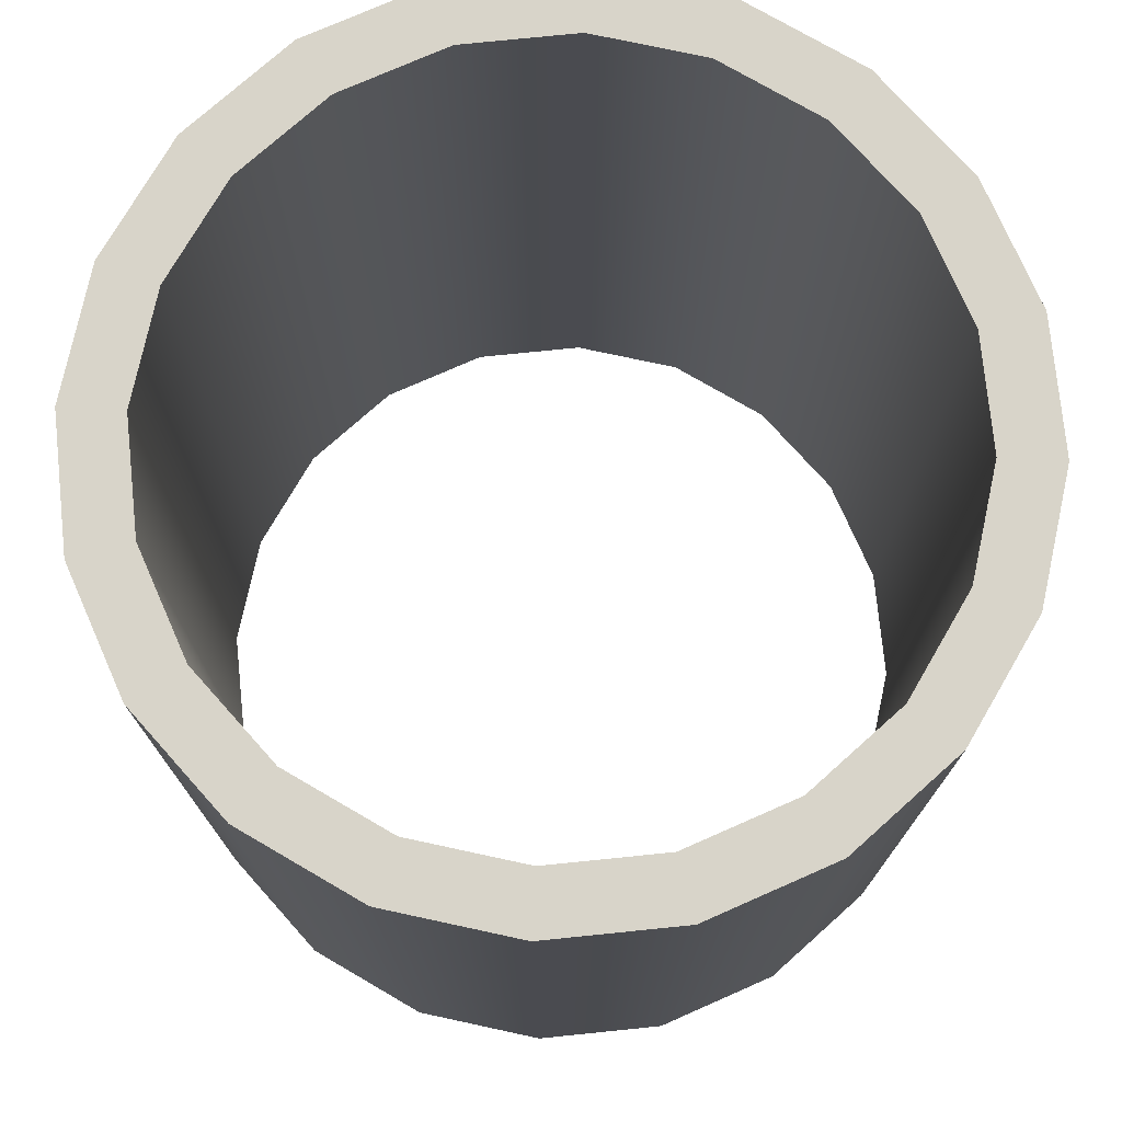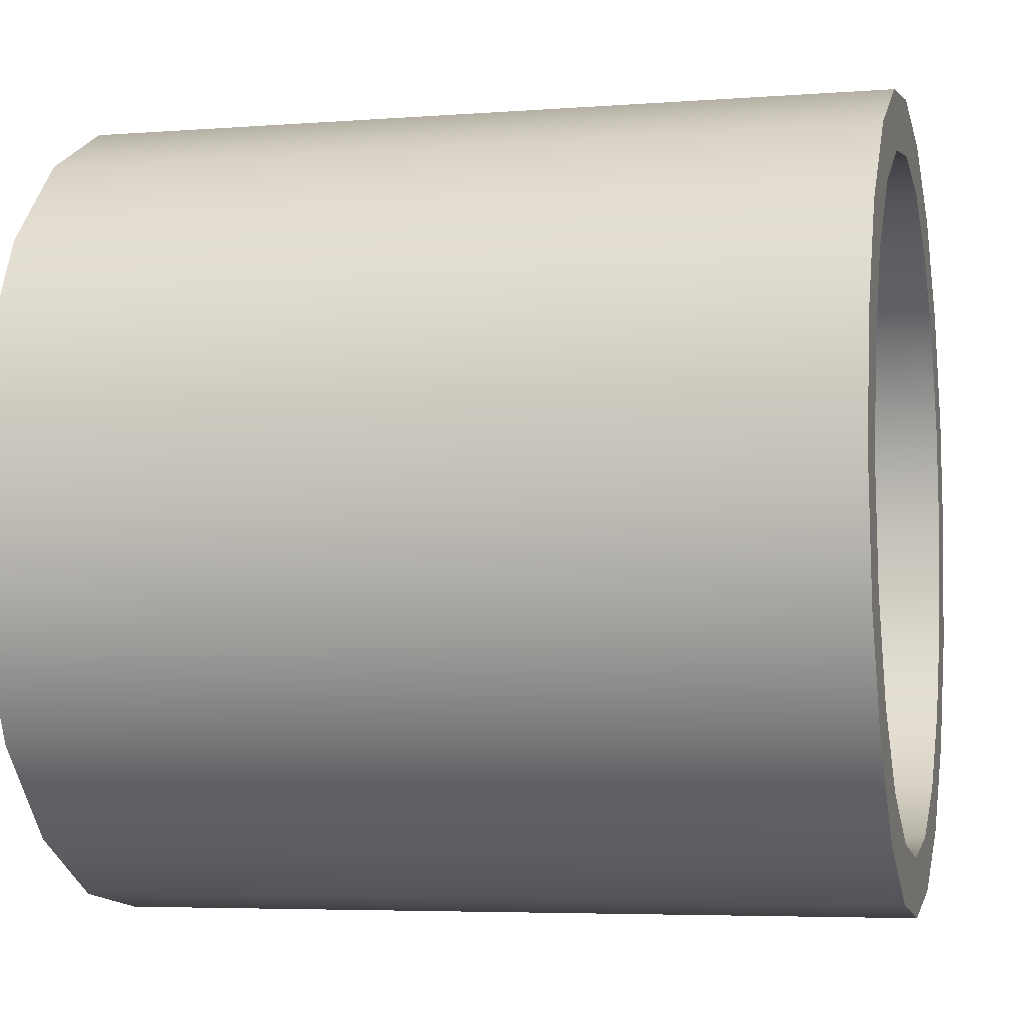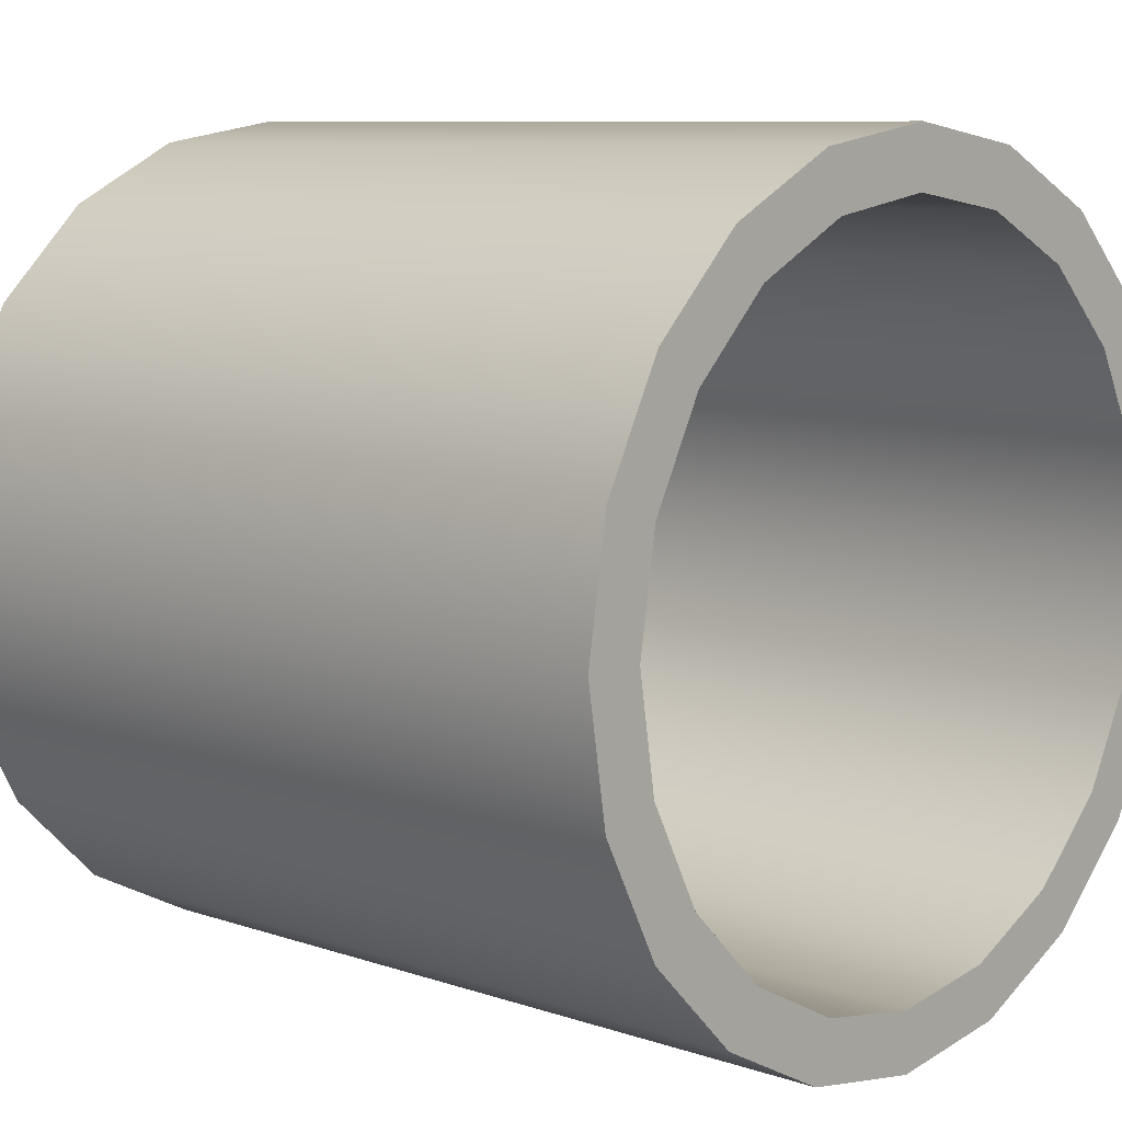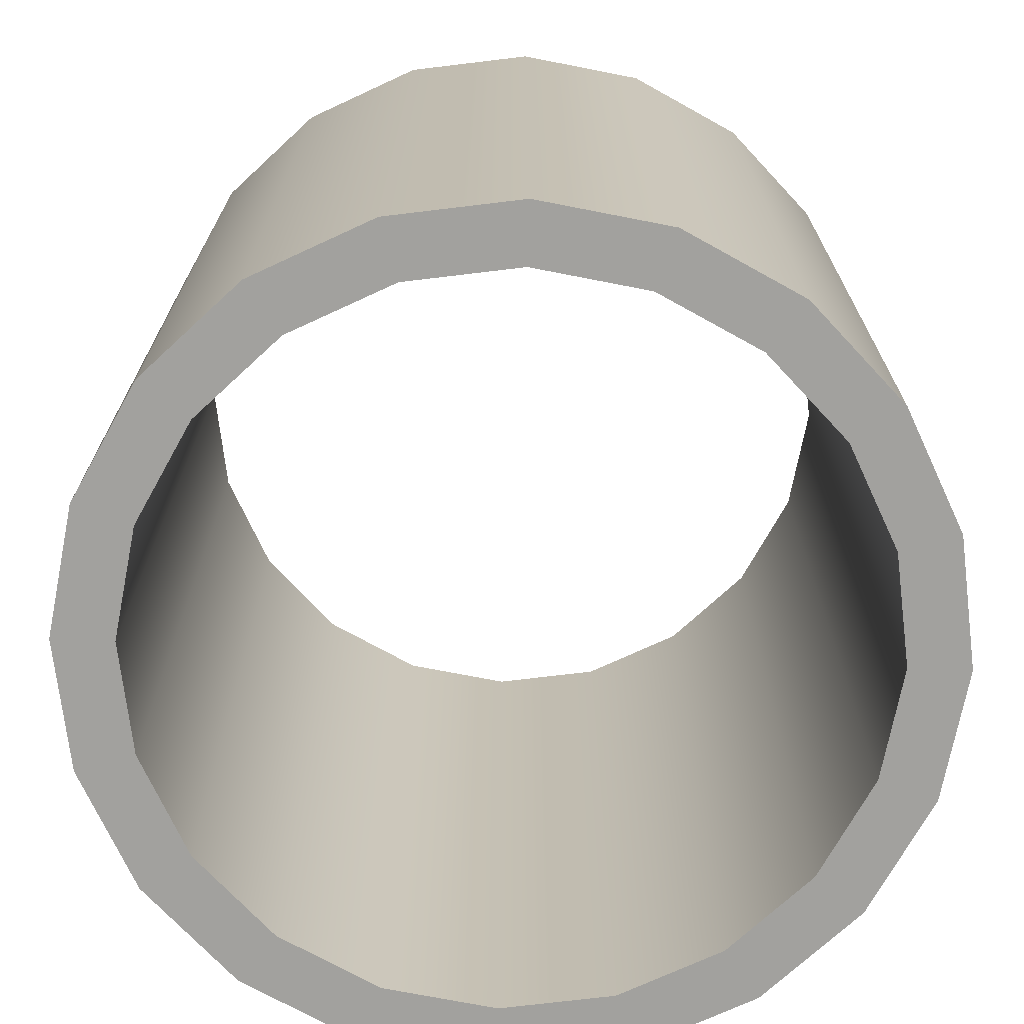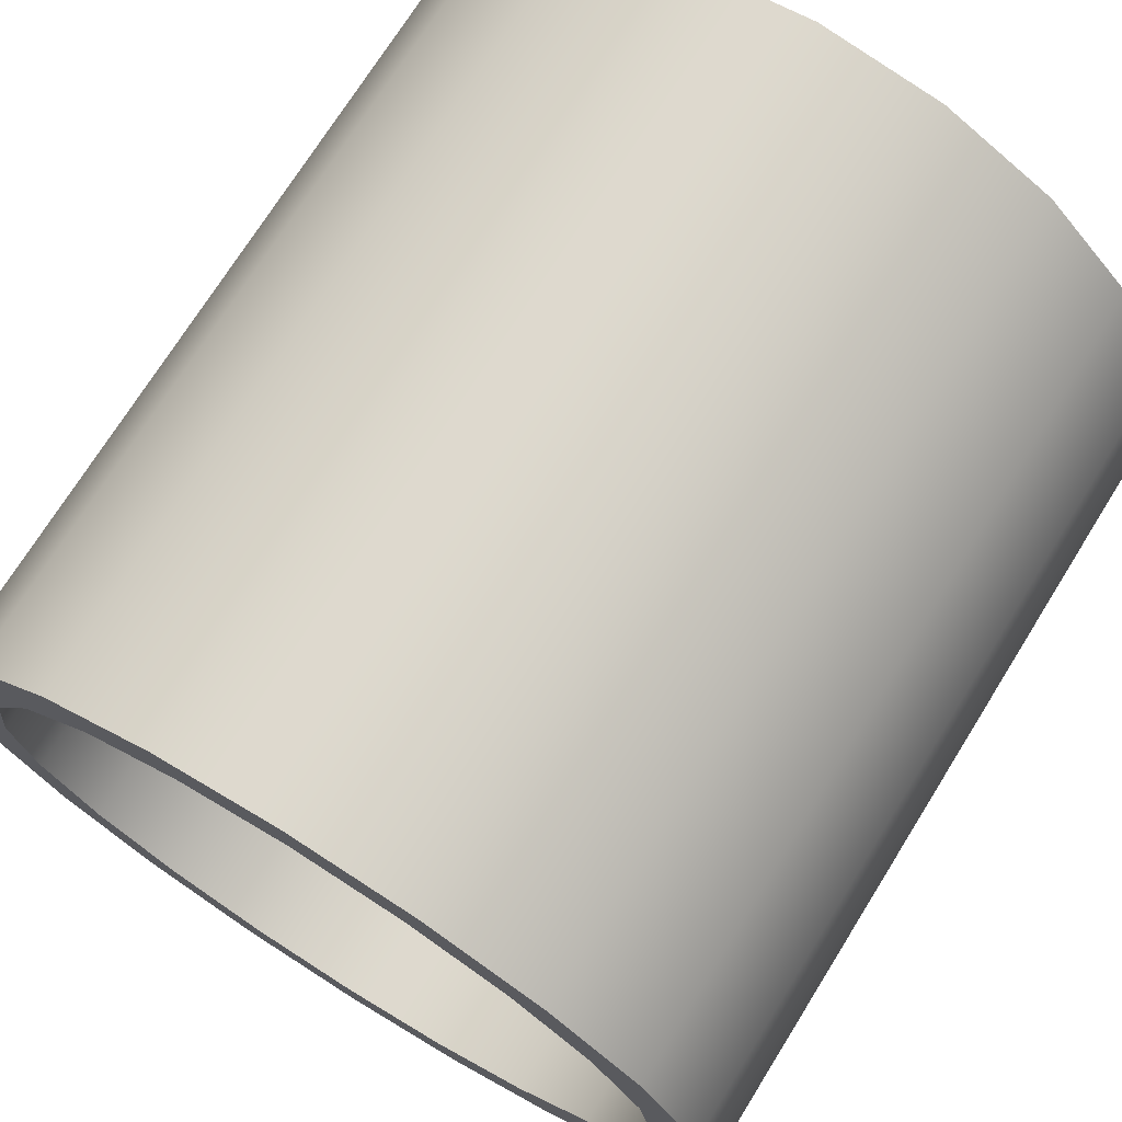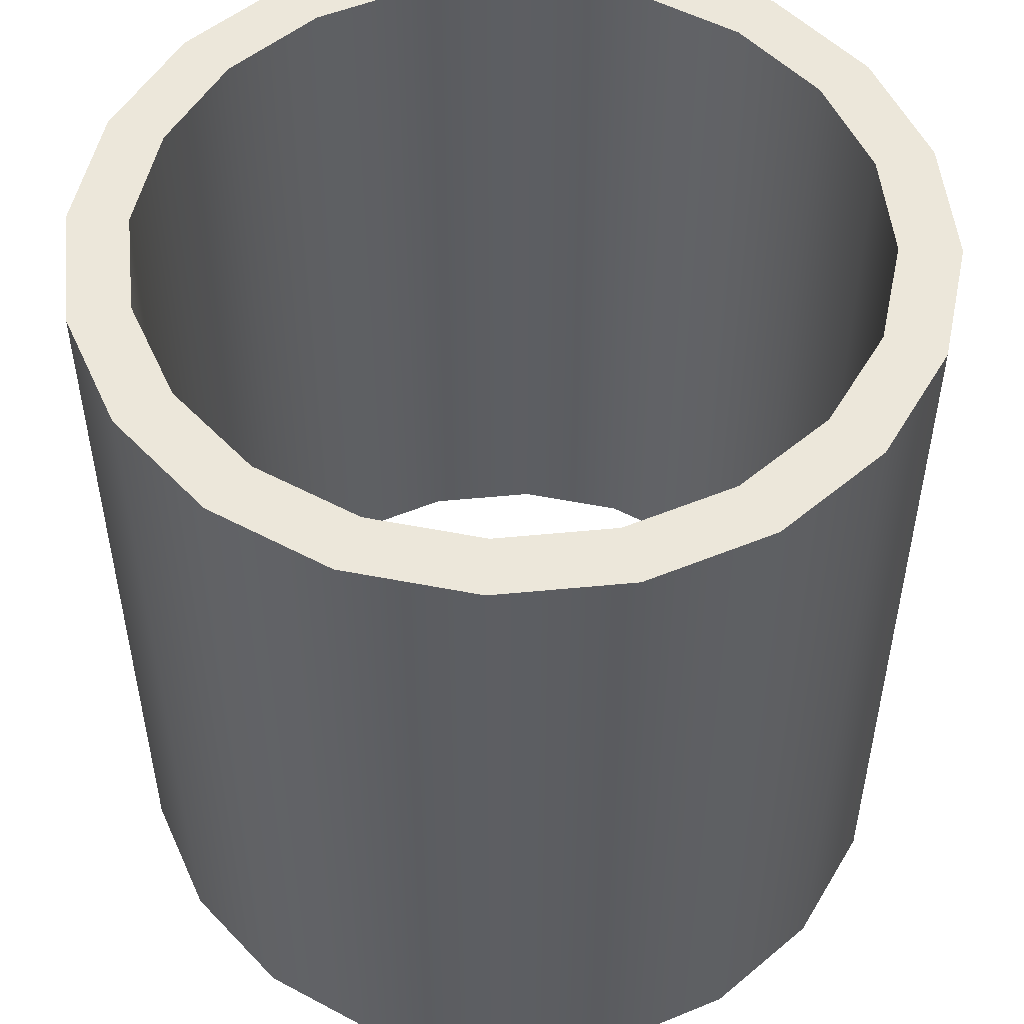
<metadata>
{"format":"obj","ext":"obj","renderer":"f3d","projection":"perspective","resolution":1024,"background":"white","views":[{"elev":75.5,"azim":-68.8,"up":"+Y"},{"elev":-5.1,"azim":103.6,"up":"+Z"},{"elev":8.5,"azim":-47.0,"up":"+Z"},{"elev":-72.0,"azim":-164.1,"up":"+Y"},{"elev":72.4,"azim":-148.1,"up":"+Z"},{"elev":51.8,"azim":39.0,"up":"+Y"}]}
</metadata>
<code>
g Ice_Outer
v 0.009511 -0.01 -0.00309
v 0.009511 0.01 -0.00309
v 0.00809 0.01 -0.005878
v 0.00809 -0.01 -0.005878
v 0.005878 0.01 -0.00809
v 0.005878 -0.01 -0.00809
v 0.00309 0.01 -0.009511
v 0.00309 -0.01 -0.009511
v -0 0.01 -0.01
v -0 -0.01 -0.01
v -0.00309 0.01 -0.009511
v -0.00309 -0.01 -0.009511
v -0.005878 0.01 -0.00809
v -0.005878 -0.01 -0.00809
v -0.00809 0.01 -0.005878
v -0.00809 -0.01 -0.005878
v -0.009511 0.01 -0.00309
v -0.009511 -0.01 -0.00309
v -0.01 0.01 0
v -0.01 -0.01 0
v -0.009511 0.01 0.00309
v -0.009511 -0.01 0.00309
v -0.00809 0.01 0.005878
v -0.00809 -0.01 0.005878
v -0.005878 0.01 0.00809
v -0.005878 -0.01 0.00809
v -0.00309 0.01 0.009511
v -0.00309 -0.01 0.009511
v -2.98e-10 0.01 0.01
v -2.98e-10 -0.01 0.01
v 0.00309 0.01 0.009511
v 0.00309 -0.01 0.009511
v 0.005878 0.01 0.00809
v 0.005878 -0.01 0.00809
v 0.00809 0.01 0.005878
v 0.00809 -0.01 0.005878
v 0.009511 0.01 0.00309
v 0.009511 -0.01 0.00309
v 0.01 0.01 0
v 0.01 -0.01 0
v 0.009511 0.01 -0.00309
v 0.009511 -0.01 -0.00309
v 0.008152 -0.01 -0.002649
v 0.008571 0.01 0
v 0.008571 -0.01 0
v 0.008152 0.01 -0.002649
v 0.006934 -0.01 -0.005038
v 0.006934 0.01 -0.005038
v 0.005038 -0.01 -0.006934
v 0.005038 0.01 -0.006934
v 0.002649 -0.01 -0.008152
v 0.002649 0.01 -0.008152
v -0 -0.01 -0.008571
v -0 0.01 -0.008571
v -0.002649 -0.01 -0.008152
v -0.002649 0.01 -0.008152
v -0.005038 -0.01 -0.006934
v -0.005038 0.01 -0.006934
v -0.006934 -0.01 -0.005038
v -0.006934 0.01 -0.005038
v -0.008152 -0.01 -0.002649
v -0.008152 0.01 -0.002649
v -0.008571 -0.01 0
v -0.008571 0.01 0
v 0.008571 -0.01 0
v 0.008571 0.01 0
v 0.008152 0.01 0.002649
v 0.008152 -0.01 0.002649
v 0.006934 0.01 0.005038
v 0.006934 -0.01 0.005038
v 0.005038 0.01 0.006934
v 0.005038 -0.01 0.006934
v 0.002649 0.01 0.008152
v 0.002649 -0.01 0.008152
v -2.554e-10 0.01 0.008571
v -2.554e-10 -0.01 0.008571
v -0.002649 0.01 0.008152
v -0.002649 -0.01 0.008152
v -0.005038 0.01 0.006934
v -0.005038 -0.01 0.006934
v -0.006934 0.01 0.005038
v -0.006934 -0.01 0.005038
v -0.008152 0.01 0.002649
v -0.008152 -0.01 0.002649
v -0.008571 0.01 0
v -0.008571 -0.01 0
v 0.009511 0.01 0.00309
v 0.008571 0.01 0
v 0.01 0.01 0
v 0.008152 0.01 0.002649
v 0.008152 0.01 -0.002649
v 0.00809 0.01 0.005878
v 0.009511 0.01 -0.00309
v 0.006934 0.01 0.005038
v 0.006934 0.01 -0.005038
v 0.005878 0.01 0.00809
v 0.00809 0.01 -0.005878
v 0.005038 0.01 0.006934
v 0.005038 0.01 -0.006934
v 0.00309 0.01 0.009511
v 0.005878 0.01 -0.00809
v 0.002649 0.01 0.008152
v 0.002649 0.01 -0.008152
v -2.98e-10 0.01 0.01
v 0.00309 0.01 -0.009511
v -2.554e-10 0.01 0.008571
v -0 0.01 -0.008571
v -0.00309 0.01 0.009511
v -0 0.01 -0.01
v -0.002649 0.01 0.008152
v -0.002649 0.01 -0.008152
v -0.005878 0.01 0.00809
v -0.00309 0.01 -0.009511
v -0.005038 0.01 0.006934
v -0.005038 0.01 -0.006934
v -0.00809 0.01 0.005878
v -0.005878 0.01 -0.00809
v -0.006934 0.01 0.005038
v -0.006934 0.01 -0.005038
v -0.009511 0.01 0.00309
v -0.00809 0.01 -0.005878
v -0.008152 0.01 0.002649
v -0.008152 0.01 -0.002649
v -0.01 0.01 0
v -0.009511 0.01 -0.00309
v -0.008571 0.01 0
v 0.008152 -0.01 0.002649
v 0.009511 -0.01 0.00309
v 0.01 -0.01 0
v 0.006934 -0.01 0.005038
v 0.008571 -0.01 0
v 0.00809 -0.01 0.005878
v 0.009511 -0.01 -0.00309
v 0.005038 -0.01 0.006934
v 0.008152 -0.01 -0.002649
v 0.005878 -0.01 0.00809
v 0.00809 -0.01 -0.005878
v 0.002649 -0.01 0.008152
v 0.006934 -0.01 -0.005038
v 0.00309 -0.01 0.009511
v 0.005878 -0.01 -0.00809
v -2.554e-10 -0.01 0.008571
v 0.005038 -0.01 -0.006934
v -2.98e-10 -0.01 0.01
v 0.00309 -0.01 -0.009511
v -0.002649 -0.01 0.008152
v 0.002649 -0.01 -0.008152
v -0.00309 -0.01 0.009511
v -0 -0.01 -0.01
v -0.005038 -0.01 0.006934
v -0 -0.01 -0.008571
v -0.005878 -0.01 0.00809
v -0.00309 -0.01 -0.009511
v -0.006934 -0.01 0.005038
v -0.002649 -0.01 -0.008152
v -0.00809 -0.01 0.005878
v -0.005878 -0.01 -0.00809
v -0.008152 -0.01 0.002649
v -0.005038 -0.01 -0.006934
v -0.009511 -0.01 0.00309
v -0.00809 -0.01 -0.005878
v -0.008571 -0.01 0
v -0.006934 -0.01 -0.005038
v -0.01 -0.01 0
v -0.009511 -0.01 -0.00309
v -0.008152 -0.01 -0.002649
g Ice_Outer_0
f 3 2 1
f 4 3 1
f 5 3 4
f 6 5 4
f 7 5 6
f 8 7 6
f 9 7 8
f 10 9 8
f 11 9 10
f 12 11 10
f 13 11 12
f 14 13 12
f 15 13 14
f 16 15 14
f 17 15 16
f 18 17 16
f 19 17 18
f 20 19 18
f 21 19 20
f 22 21 20
f 23 21 22
f 24 23 22
f 25 23 24
f 26 25 24
f 27 25 26
f 28 27 26
f 29 27 28
f 30 29 28
f 31 29 30
f 32 31 30
f 33 31 32
f 34 33 32
f 35 33 34
f 36 35 34
f 37 35 36
f 38 37 36
f 39 37 38
f 40 39 38
f 41 39 40
f 42 41 40
f 45 44 43
f 44 46 43
f 43 46 47
f 46 48 47
f 47 48 49
f 48 50 49
f 49 50 51
f 50 52 51
f 51 52 53
f 52 54 53
f 53 54 55
f 54 56 55
f 55 56 57
f 56 58 57
f 57 58 59
f 58 60 59
f 59 60 61
f 60 62 61
f 61 62 63
f 62 64 63
f 67 66 65
f 68 67 65
f 69 67 68
f 70 69 68
f 71 69 70
f 72 71 70
f 73 71 72
f 74 73 72
f 75 73 74
f 76 75 74
f 77 75 76
f 78 77 76
f 79 77 78
f 80 79 78
f 81 79 80
f 82 81 80
f 83 81 82
f 84 83 82
f 85 83 84
f 86 85 84
f 89 88 87
f 88 90 87
f 91 88 89
f 87 90 92
f 93 91 89
f 90 94 92
f 95 91 93
f 92 94 96
f 97 95 93
f 94 98 96
f 99 95 97
f 96 98 100
f 101 99 97
f 98 102 100
f 103 99 101
f 100 102 104
f 105 103 101
f 102 106 104
f 107 103 105
f 104 106 108
f 109 107 105
f 106 110 108
f 111 107 109
f 108 110 112
f 113 111 109
f 110 114 112
f 115 111 113
f 112 114 116
f 117 115 113
f 114 118 116
f 119 115 117
f 116 118 120
f 121 119 117
f 118 122 120
f 123 119 121
f 120 122 124
f 125 123 121
f 122 126 124
f 126 123 125
f 124 126 125
f 129 128 127
f 127 128 130
f 131 129 127
f 128 132 130
f 133 129 131
f 130 132 134
f 135 133 131
f 132 136 134
f 137 133 135
f 134 136 138
f 139 137 135
f 136 140 138
f 141 137 139
f 138 140 142
f 143 141 139
f 140 144 142
f 145 141 143
f 142 144 146
f 147 145 143
f 144 148 146
f 149 145 147
f 146 148 150
f 151 149 147
f 148 152 150
f 153 149 151
f 150 152 154
f 155 153 151
f 152 156 154
f 157 153 155
f 154 156 158
f 159 157 155
f 156 160 158
f 161 157 159
f 158 160 162
f 163 161 159
f 160 164 162
f 165 161 163
f 162 164 166
f 166 165 163
f 164 165 166

</code>
